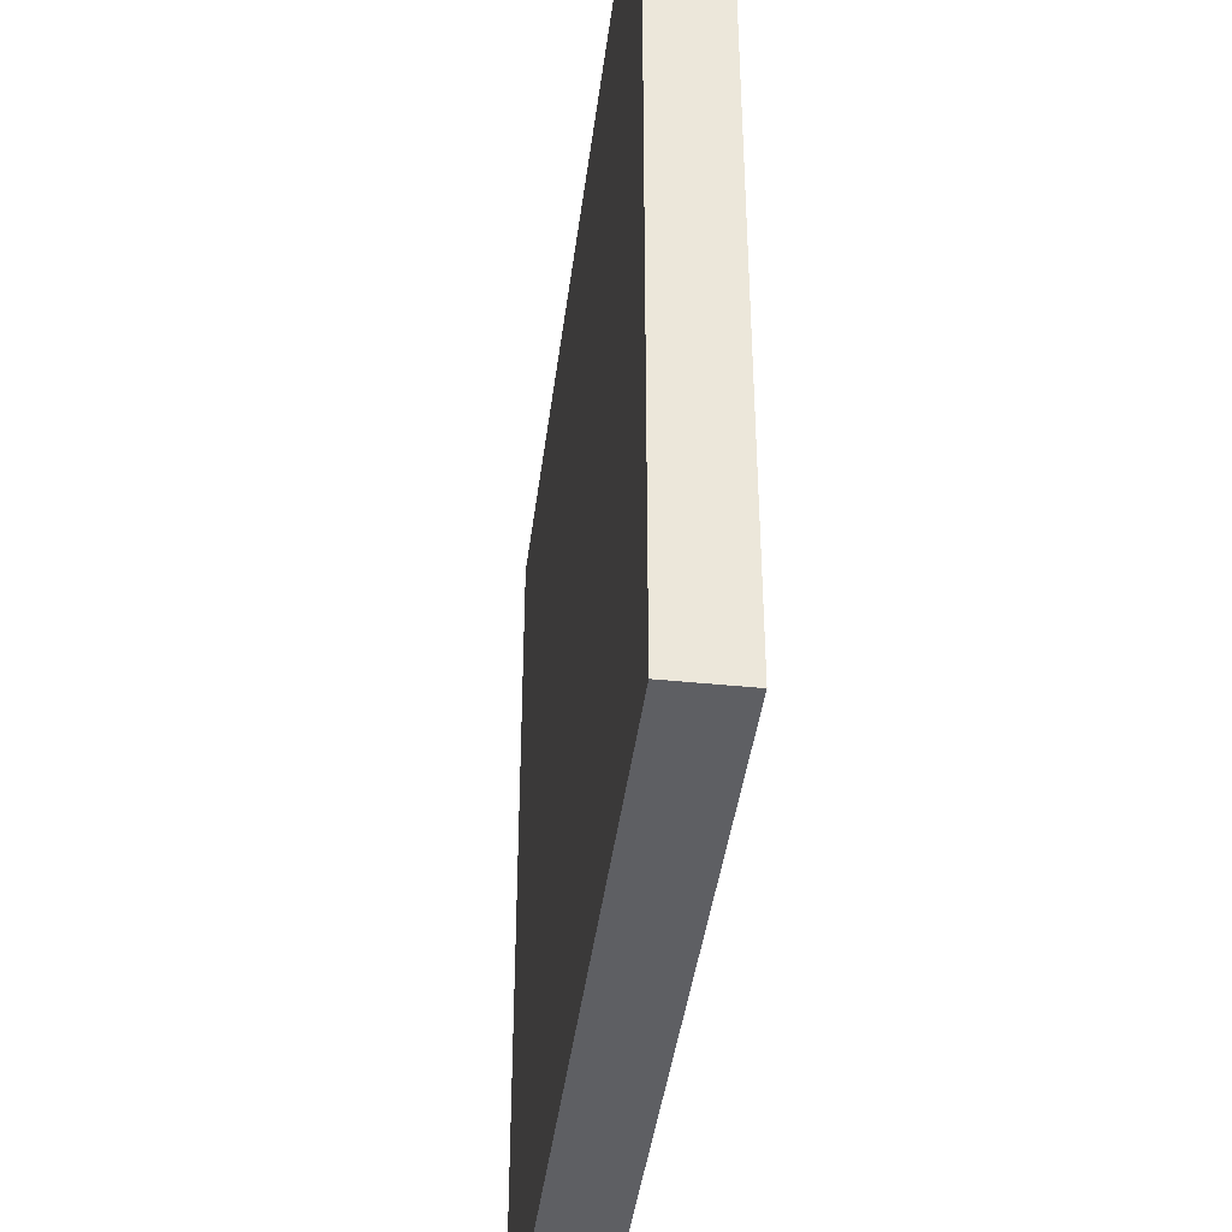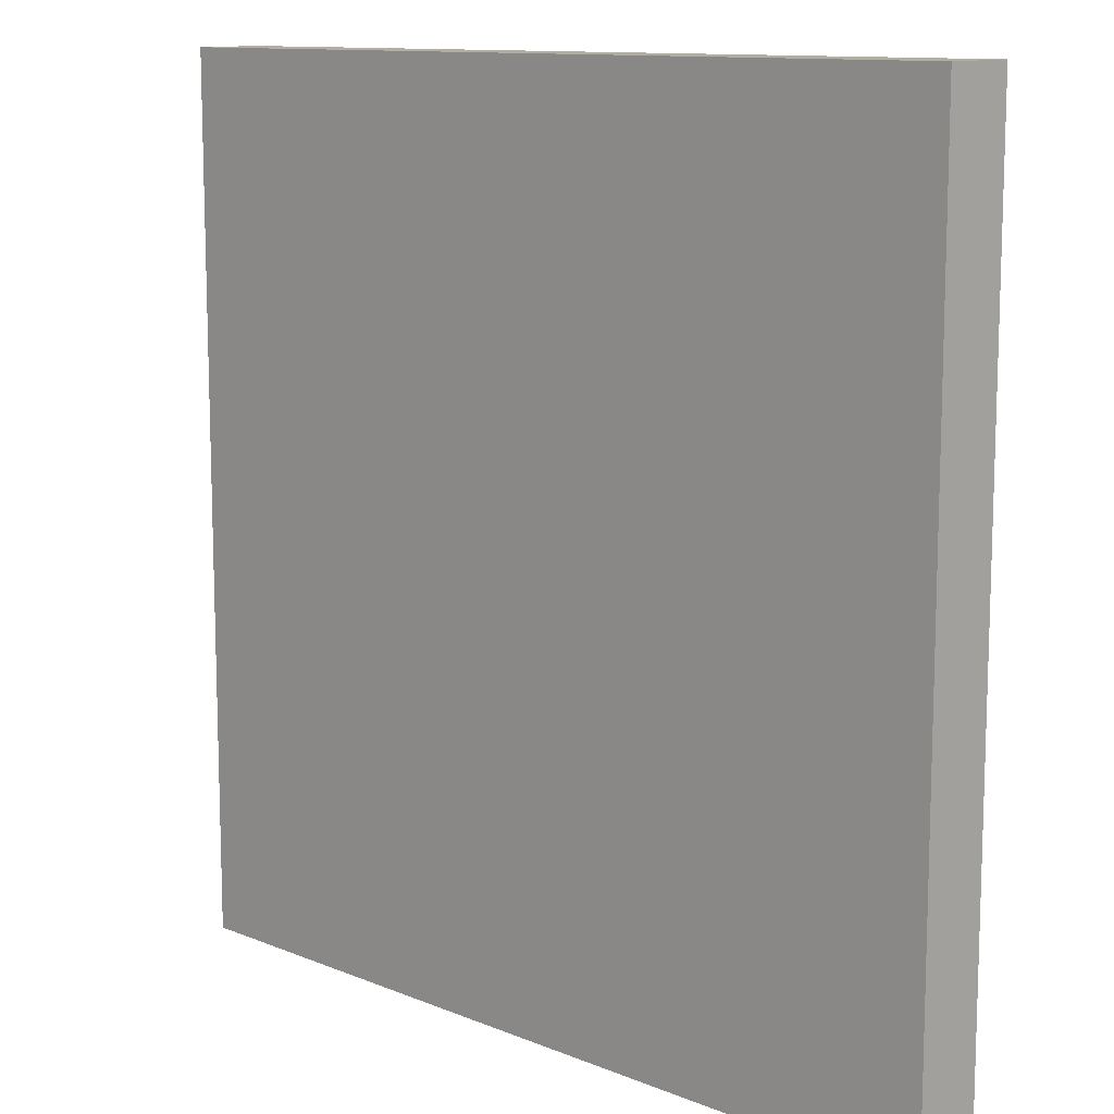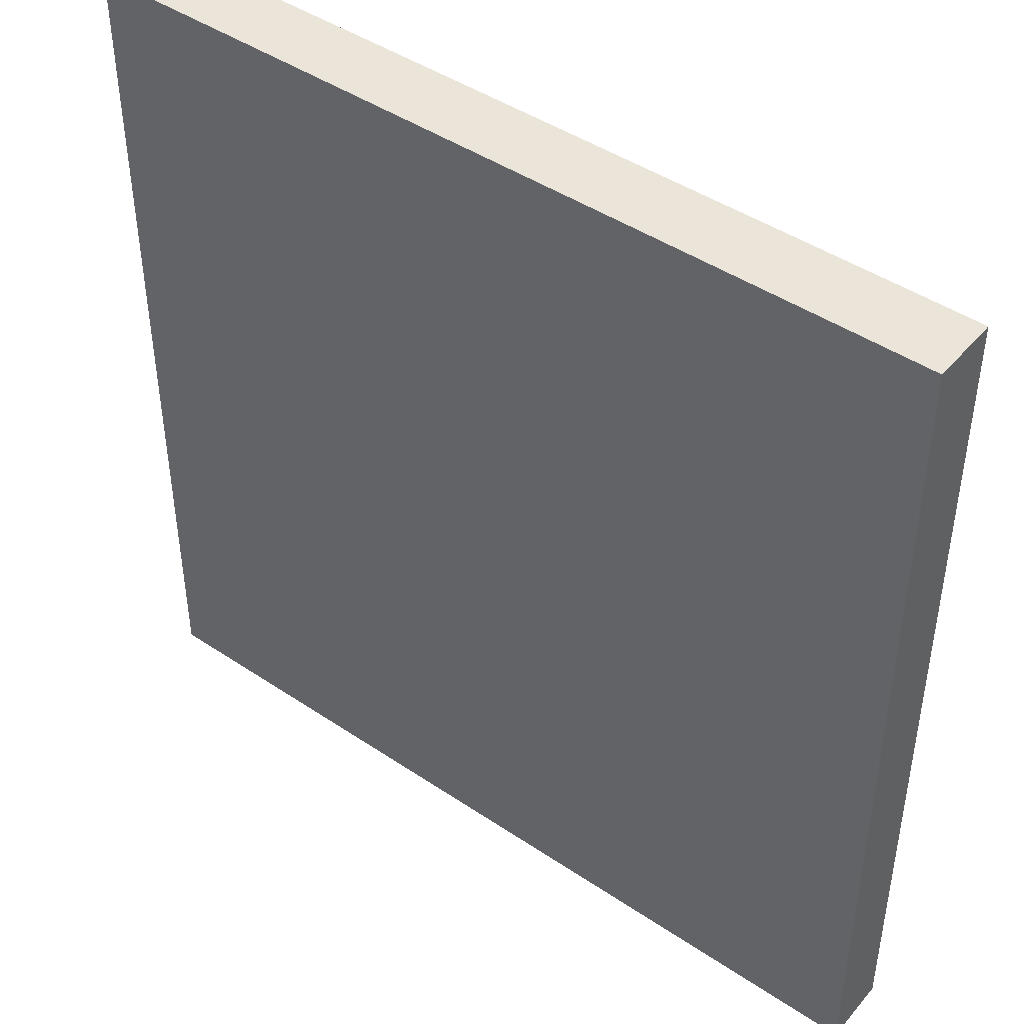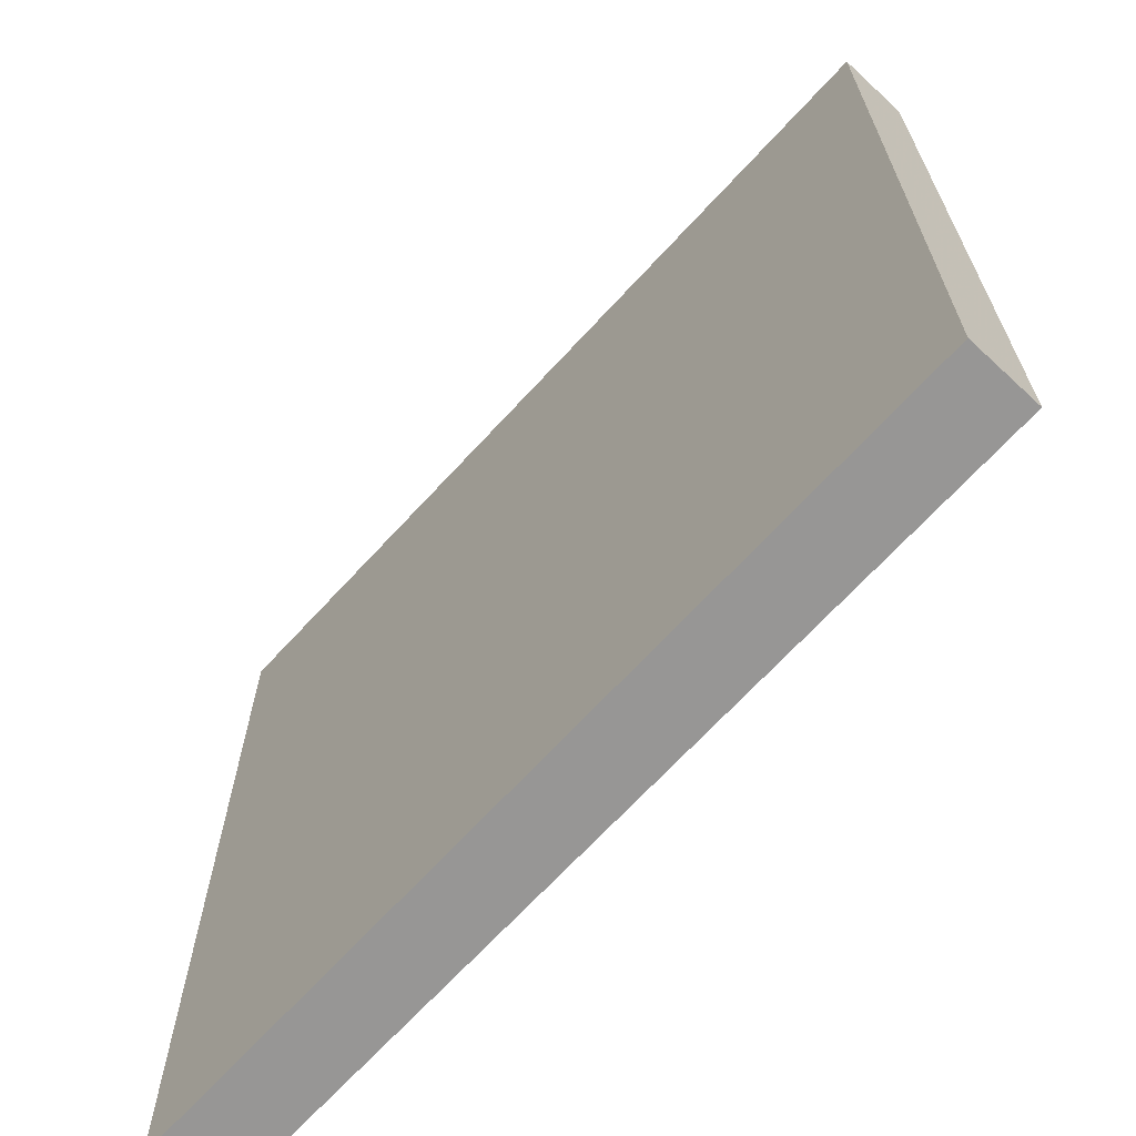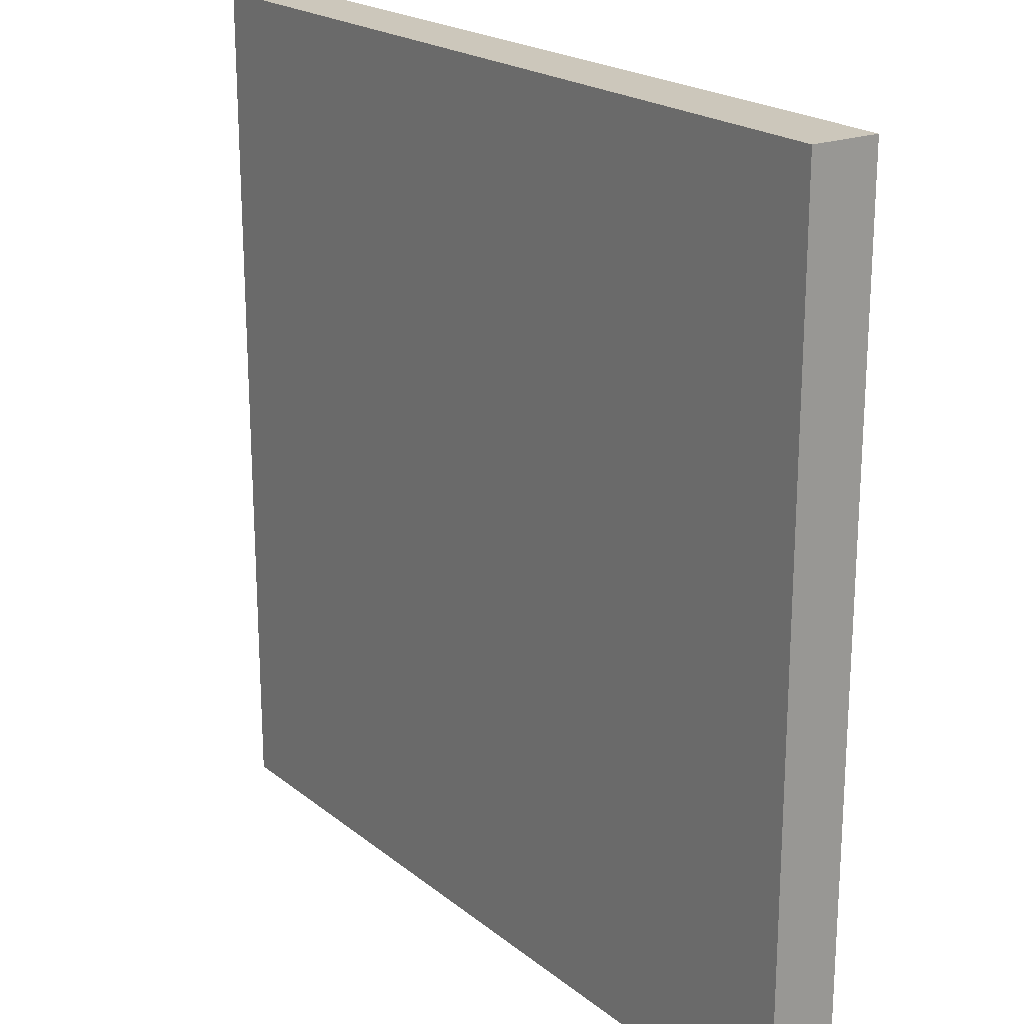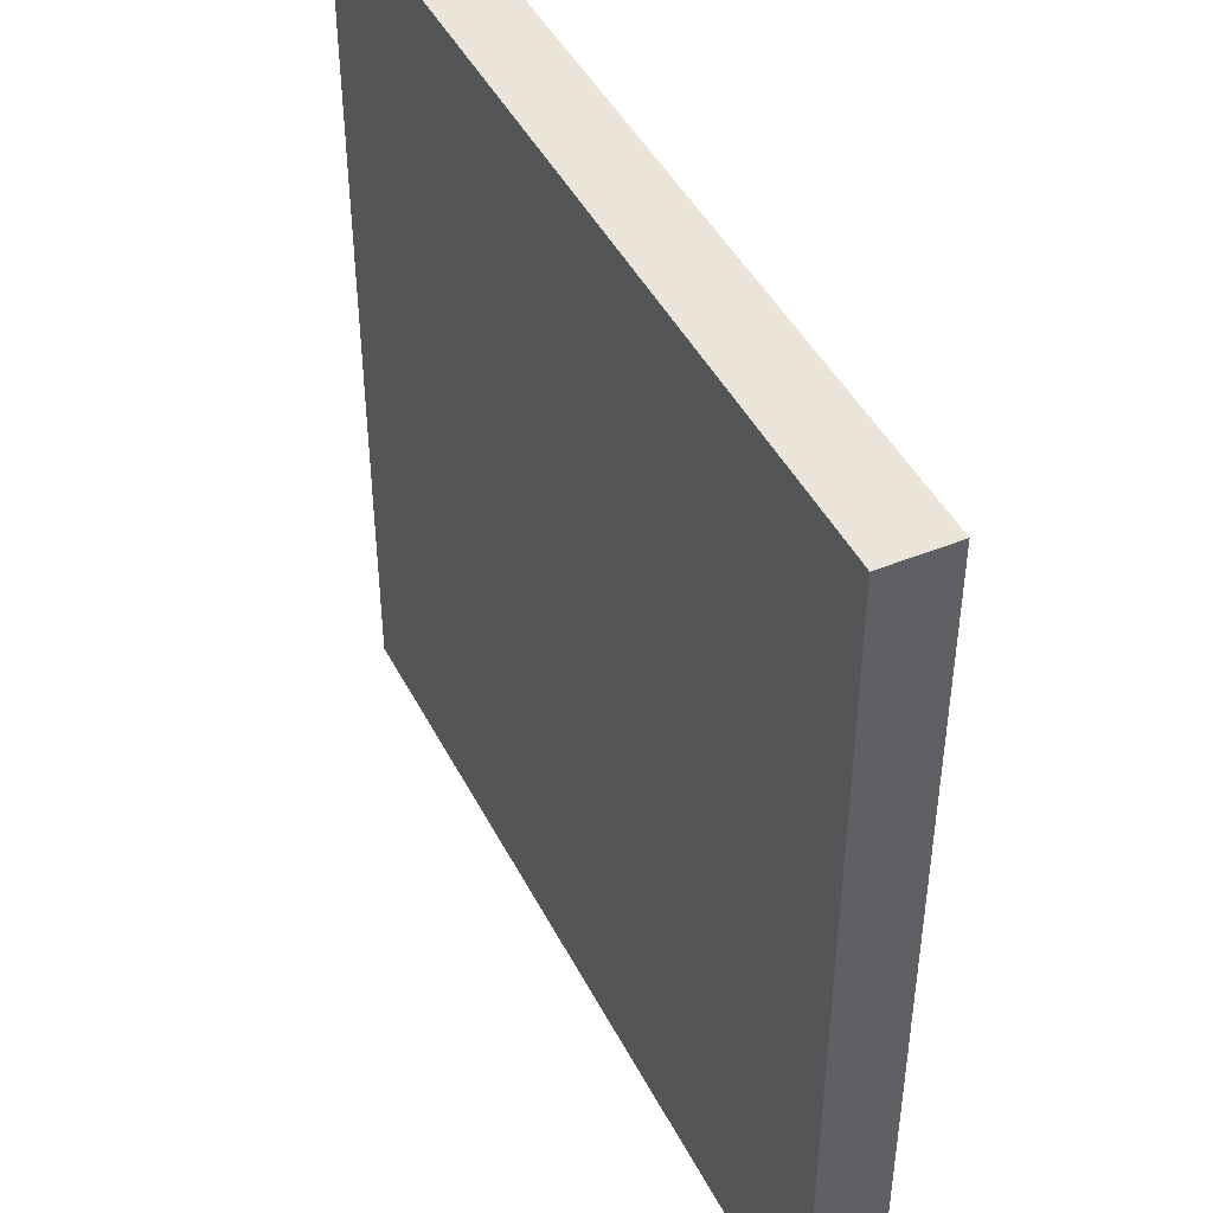
<metadata>
{"format":"obj","ext":"obj","renderer":"f3d","projection":"perspective","resolution":1024,"background":"white","views":[{"elev":-41.5,"azim":-97.2,"up":"+Y"},{"elev":11.5,"azim":-135.6,"up":"+Y"},{"elev":44.7,"azim":38.2,"up":"+Y"},{"elev":-67.6,"azim":47.6,"up":"+Y"},{"elev":20.9,"azim":-125.6,"up":"+Y"},{"elev":45.2,"azim":-115.9,"up":"+Y"}]}
</metadata>
<code>
o 1977
v 2164 1875 15.93
v 2164 1875 15.93
v 2164 1875 15.93
v 2164 1875 15.93
v 2164 1875 15.93
v 2164 1875 15.93
v 2164 1875 15.93
v 2164 1875 15.93
v 2164 1875 15.93
v 2164 1875 15.93
v 2164 1875 15.93
v 2164 1875 15.93
v 2164 1875 15.93
v 2164 1875 15.93
v 2164 1875 15.93
v 2164 1875 15.93
v 2164 1875 15.93
v 2164 1875 15.93
v 2164 1875 15.93
v 2164 1875 15.93
v 2164 1875 15.93
v 2164 1875 15.93
v 2164 1875 15.93
v 2164 1875 15.93
v 2164 1875 15.93
v 2164 1875 15.93
v 2164 1875 15.93
v 2164 1875 15.93
v 2164 1875 15.93
f 1 2 3
f 1 4 5
f 6 2 7
f 8 9 7
f 10 7 11
f 12 13 14
f 14 15 16
f 17 15 18
f 19 20 21
f 22 23 20
f 24 25 26
f 27 28 29

</code>
